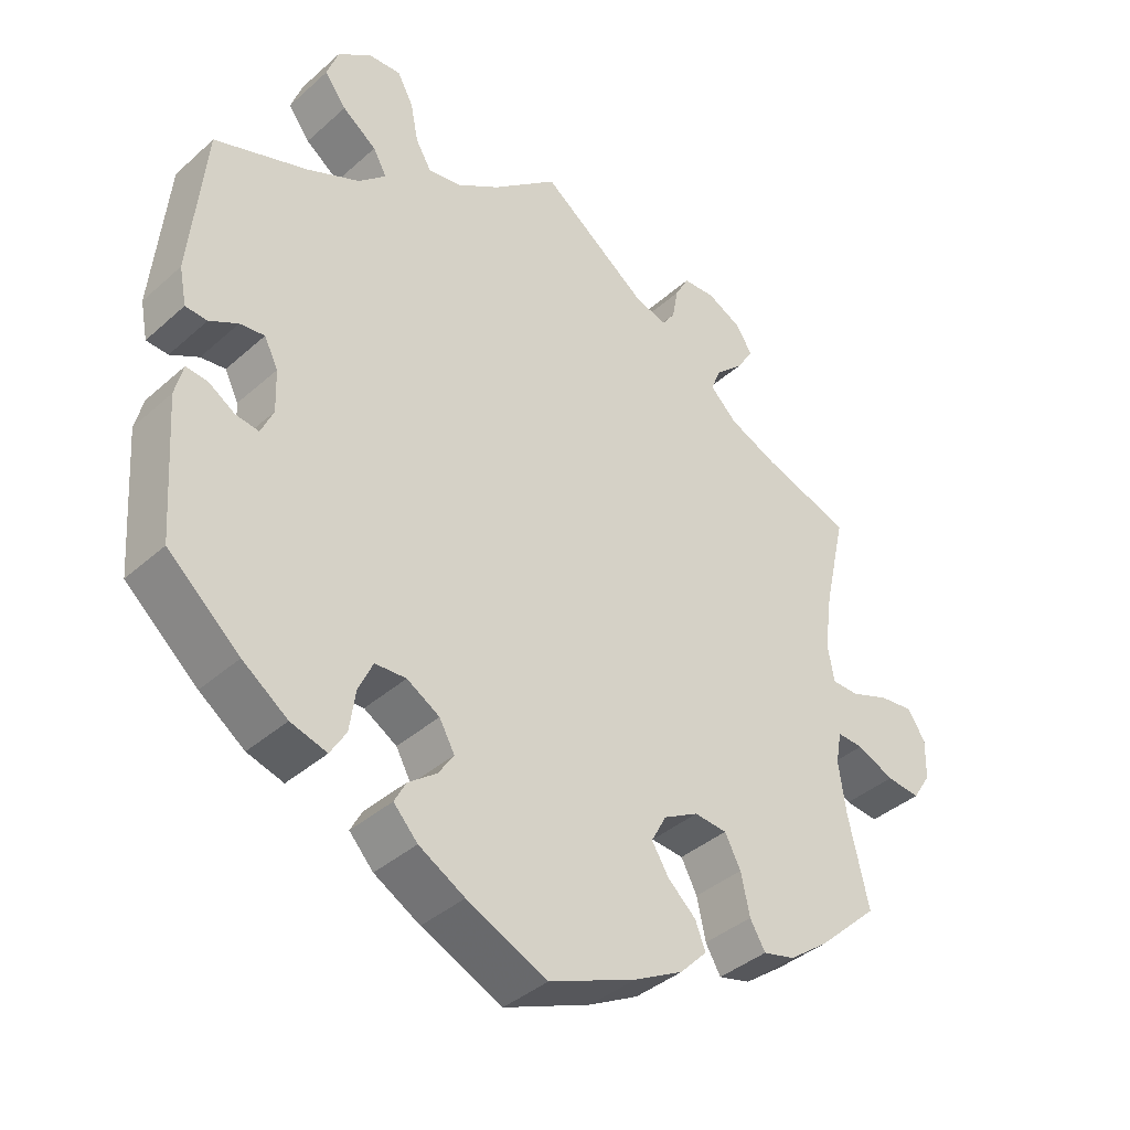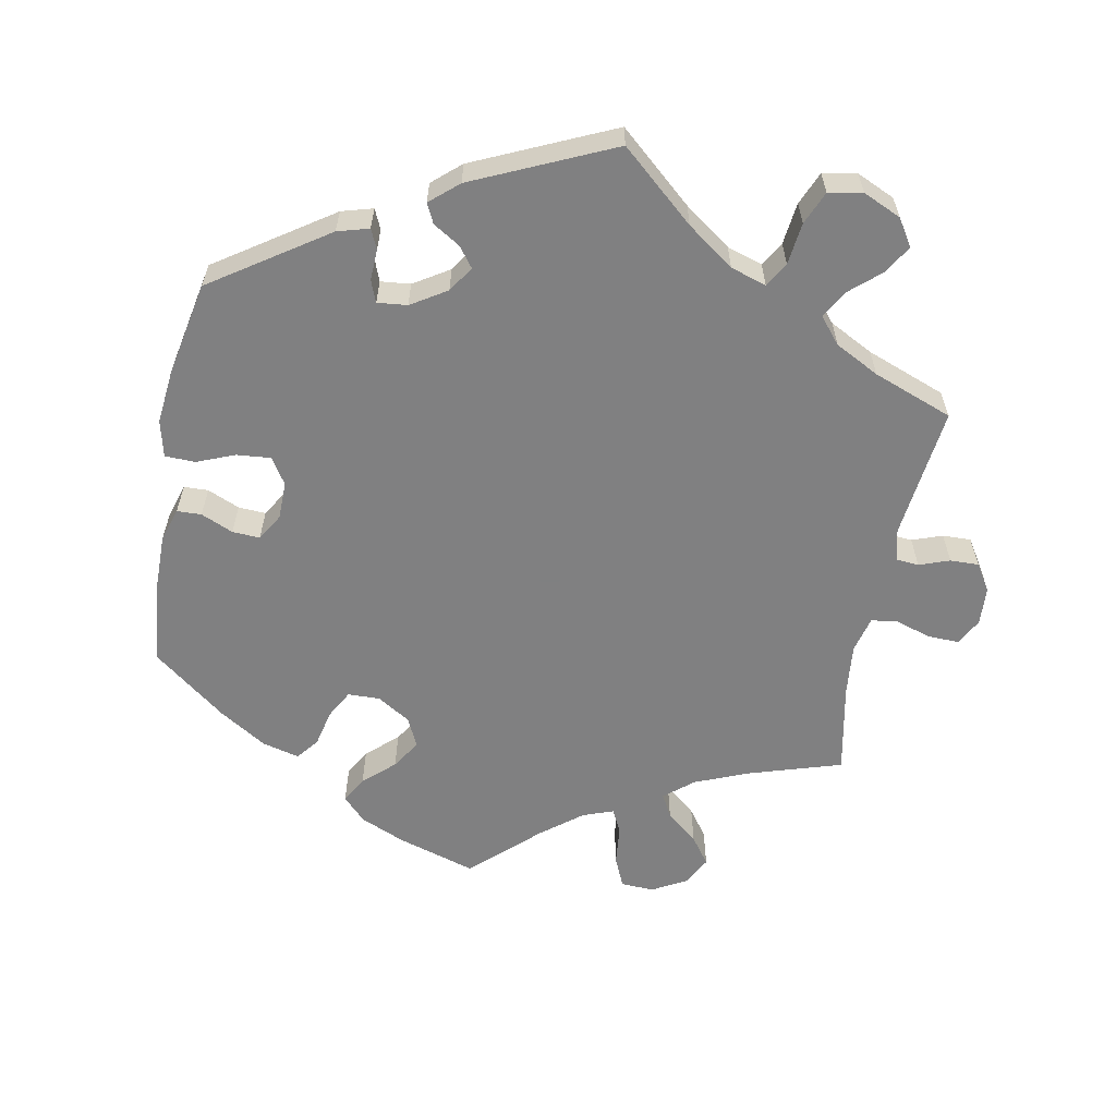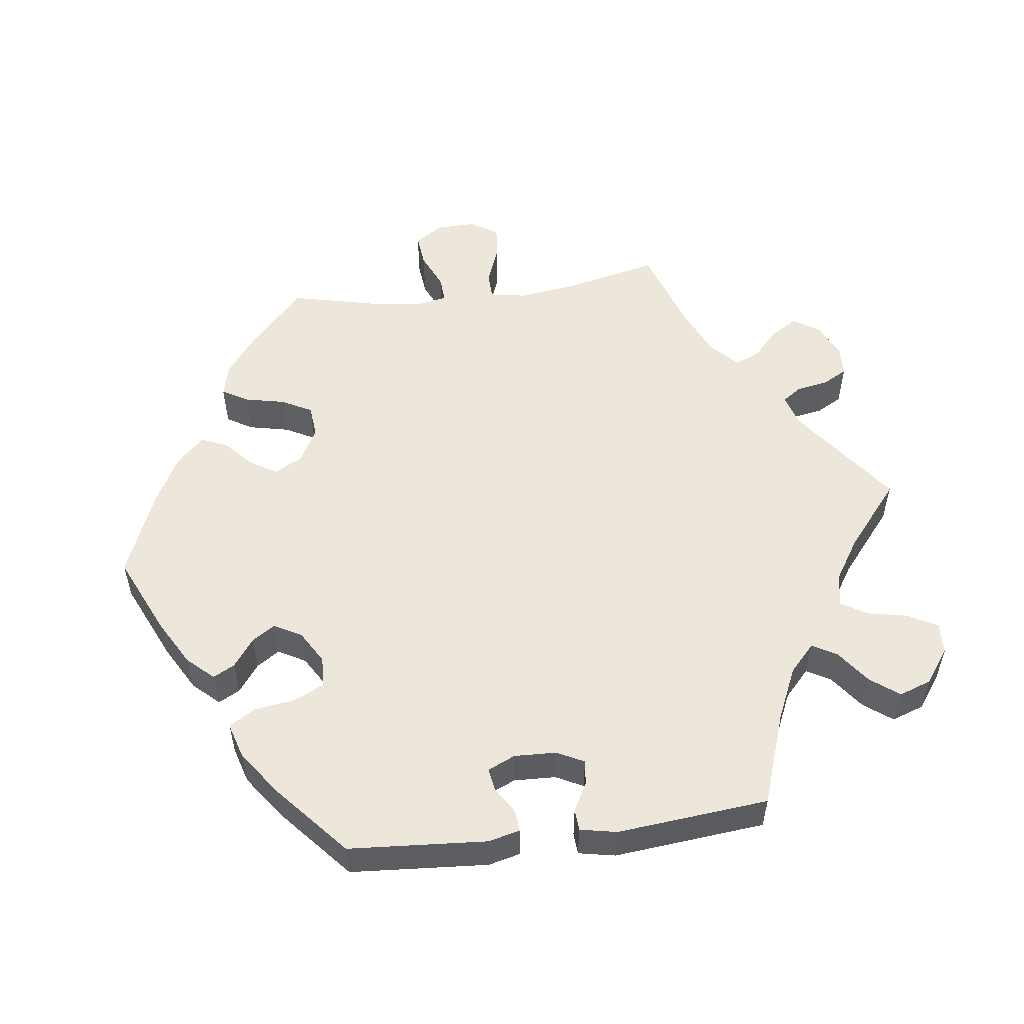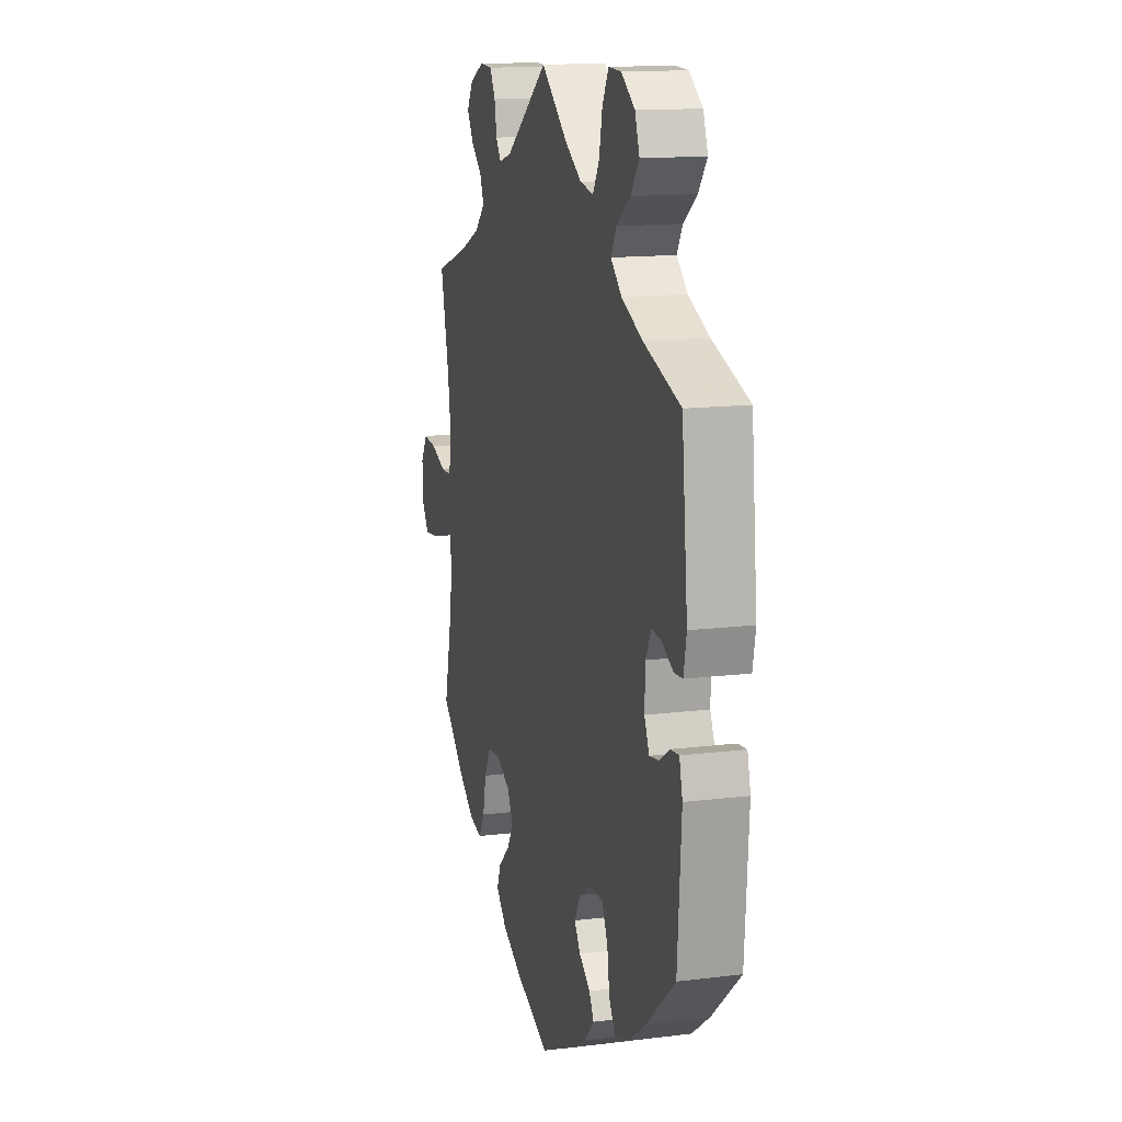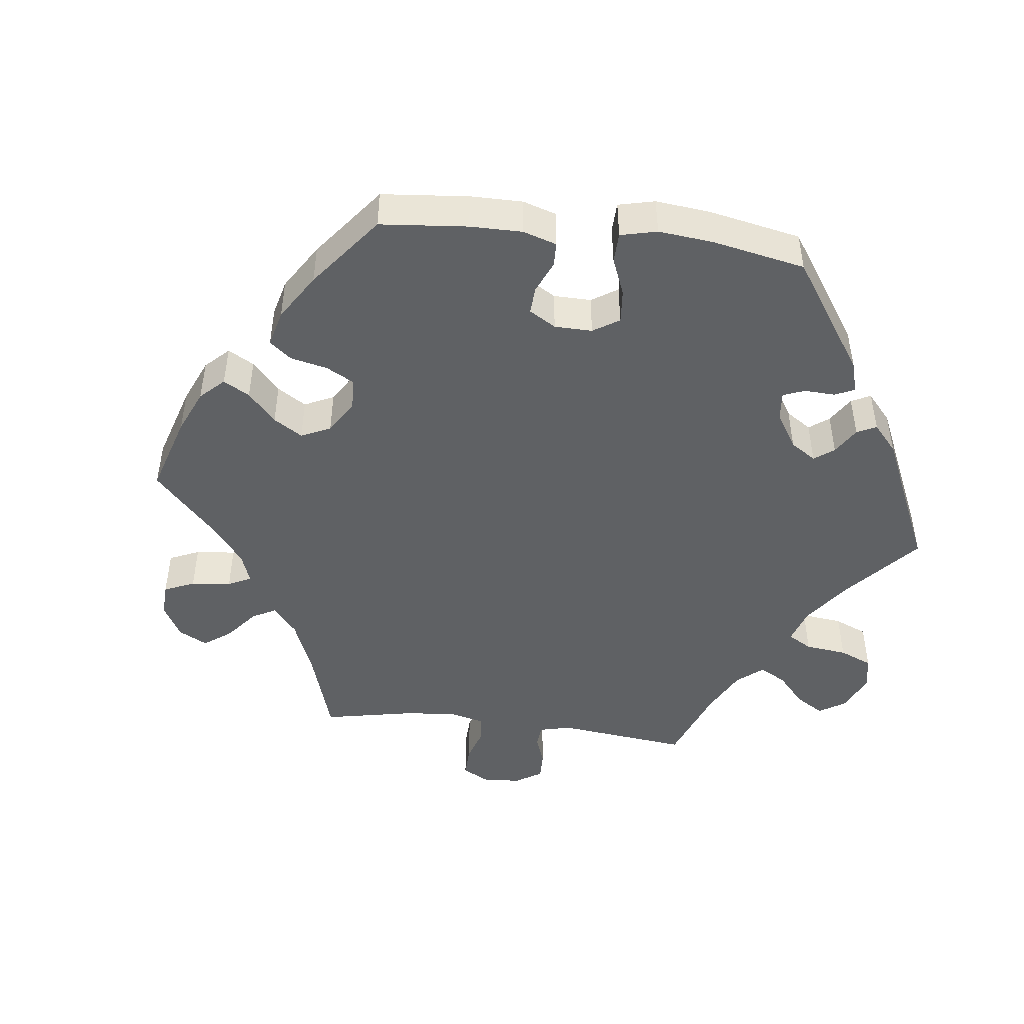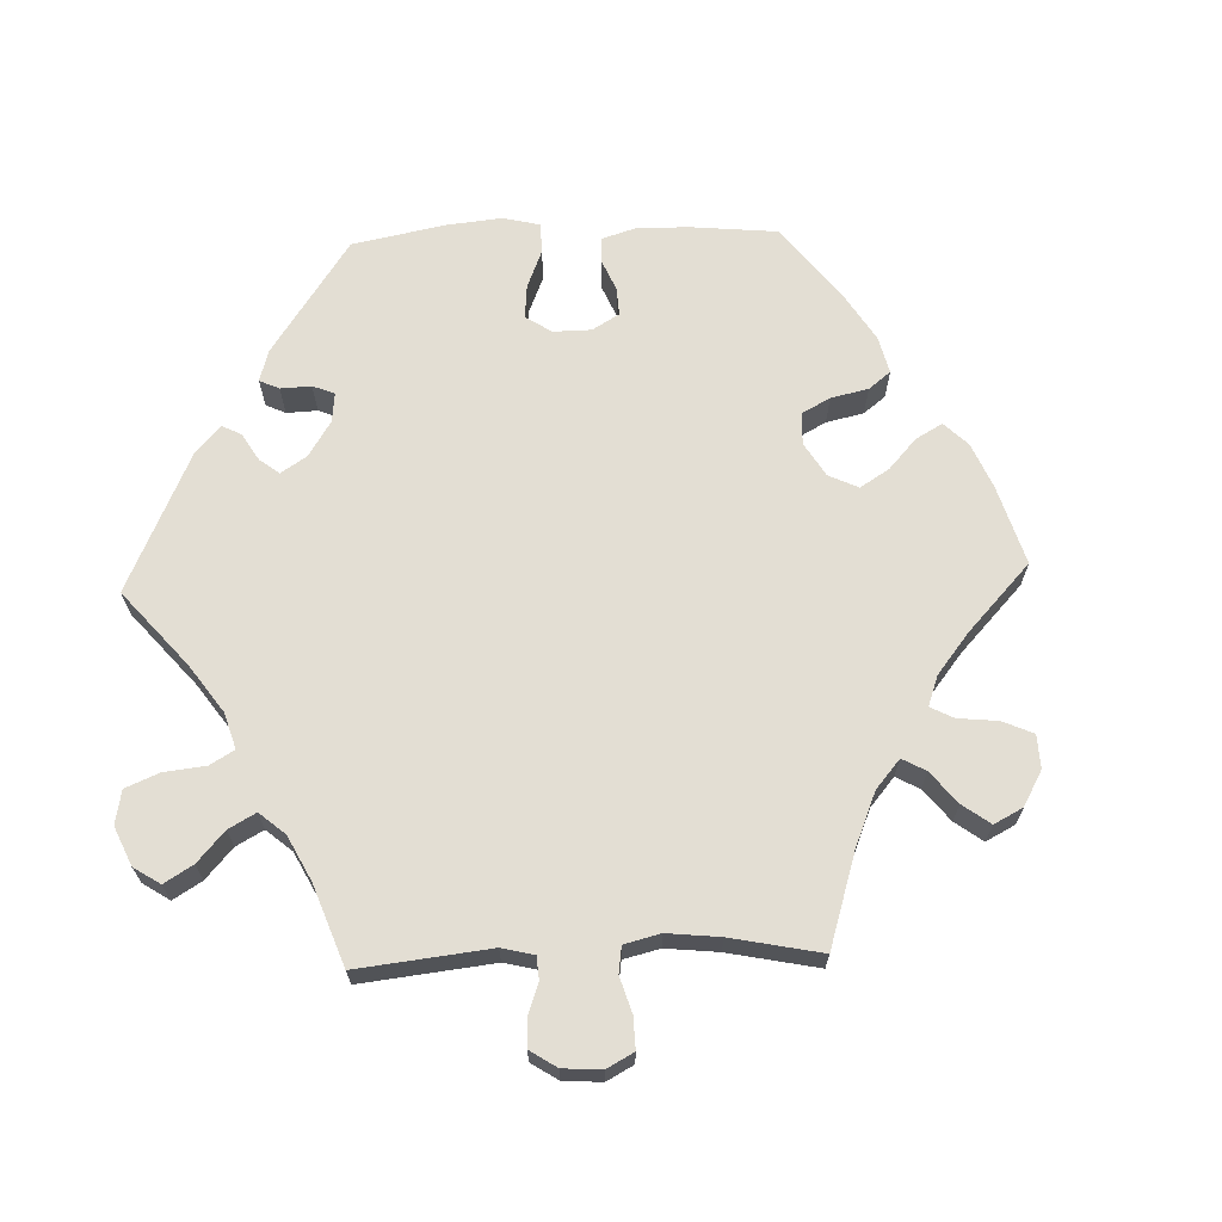
<metadata>
{"format":"obj","ext":"obj","renderer":"f3d","projection":"perspective","resolution":1024,"background":"white","views":[{"elev":-38.8,"azim":-42.1,"up":"+Z"},{"elev":-60.0,"azim":-70.8,"up":"+Y"},{"elev":53.9,"azim":-97.2,"up":"+Y"},{"elev":13.9,"azim":-105.5,"up":"+Z"},{"elev":-46.7,"azim":-157.0,"up":"+Y"},{"elev":67.3,"azim":28.0,"up":"+Y"}]}
</metadata>
<code>
v -0.373 0.07 0.333
v -0.3 0.07 0.366
v -0.262 0.07 0.401
v -0.281 0.07 0.435
v -0.328 0.07 0.47
v -0.358 0.07 0.51
v -0.342 0.07 0.555
v -0.295 0.07 0.589
v -0.251 0.07 0.591
v -0.229 0.07 0.55
v -0.218 0.07 0.495
v -0.196 0.07 0.458
v -0.15 0.07 0.466
v -0.092 0.07 0.503
v -0.001 0.07 0.578
v 0.147 0.07 0.468
v 0.191 0.07 0.455
v 0.209 0.07 0.481
v 0.217 0.07 0.525
v 0.236 0.07 0.56
v 0.28 0.07 0.562
v 0.328 0.07 0.538
v 0.35 0.07 0.502
v 0.327 0.07 0.465
v 0.289 0.07 0.43
v 0.275 0.07 0.396
v 0.312 0.07 0.36
v 0.379 0.07 0.33
v 0.5 0.07 0.289
v 0.47 0.07 0.157
v 0.459 0.07 0.077
v 0.468 0.07 0.026
v 0.505 0.07 0.025
v 0.558 0.07 0.045
v 0.605 0.07 0.05
v 0.629 0.07 0.012
v 0.628 0.07 -0.043
v 0.603 0.07 -0.082
v 0.557 0.07 -0.077
v 0.506 0.07 -0.054
v 0.47 0.07 -0.052
v 0.462 0.07 -0.096
v 0.472 0.07 -0.167
v 0.5 0.07 -0.289
v 0.416 0.07 -0.367
v 0.362 0.07 -0.407
v 0.318 0.07 -0.418
v 0.297 0.07 -0.382
v 0.285 0.07 -0.326
v 0.263 0.07 -0.284
v 0.218 0.07 -0.28
v 0.17 0.07 -0.306
v 0.149 0.07 -0.345
v 0.172 0.07 -0.383
v 0.211 0.07 -0.419
v 0.225 0.07 -0.455
v 0.188 0.07 -0.493
v 0.12 0.07 -0.529
v 0 0.07 -0.578
v -0.111 0.07 -0.527
v -0.174 0.07 -0.491
v -0.207 0.07 -0.455
v -0.191 0.07 -0.425
v -0.152 0.07 -0.396
v -0.131 0.07 -0.364
v -0.152 0.07 -0.326
v -0.197 0.07 -0.299
v -0.24 0.07 -0.301
v -0.26 0.07 -0.344
v -0.268 0.07 -0.4
v -0.29 0.07 -0.436
v -0.34 0.07 -0.421
v -0.402 0.07 -0.376
v -0.501 0.07 -0.289
v -0.514 0.07 -0.097
v -0.503 0.07 -0.053
v -0.473 0.07 -0.056
v -0.437 0.07 -0.079
v -0.405 0.07 -0.084
v -0.388 0.07 -0.046
v -0.39 0.07 0.012
v -0.409 0.07 0.05
v -0.443 0.07 0.046
v -0.482 0.07 0.025
v -0.512 0.07 0.027
v -0.522 0.07 0.078
v -0.501 0.07 0.289
v -0.373 0 0.333
v -0.3 0 0.366
v -0.262 0 0.401
v -0.281 0 0.435
v -0.328 0 0.47
v -0.358 0 0.51
v -0.342 0 0.555
v -0.295 0 0.589
v -0.251 0 0.591
v -0.229 0 0.55
v -0.218 0 0.495
v -0.196 0 0.458
v -0.15 0 0.466
v -0.092 0 0.503
v -0.001 0 0.578
v 0.147 0 0.468
v 0.191 0 0.455
v 0.209 0 0.481
v 0.217 0 0.525
v 0.236 0 0.56
v 0.28 0 0.562
v 0.328 0 0.538
v 0.35 0 0.502
v 0.327 0 0.465
v 0.289 0 0.43
v 0.275 0 0.396
v 0.312 0 0.36
v 0.379 0 0.33
v 0.5 0 0.289
v 0.47 0 0.157
v 0.459 0 0.077
v 0.468 0 0.026
v 0.505 0 0.025
v 0.558 0 0.045
v 0.605 0 0.05
v 0.629 0 0.012
v 0.628 0 -0.043
v 0.603 0 -0.082
v 0.557 0 -0.077
v 0.506 0 -0.054
v 0.47 0 -0.052
v 0.462 0 -0.096
v 0.472 0 -0.167
v 0.5 0 -0.289
v 0.416 0 -0.367
v 0.362 0 -0.407
v 0.318 0 -0.418
v 0.297 0 -0.382
v 0.285 0 -0.326
v 0.263 0 -0.284
v 0.218 0 -0.28
v 0.17 0 -0.306
v 0.149 0 -0.345
v 0.172 0 -0.383
v 0.211 0 -0.419
v 0.225 0 -0.455
v 0.188 0 -0.493
v 0.12 0 -0.529
v 0 0 -0.578
v -0.111 0 -0.527
v -0.174 0 -0.491
v -0.207 0 -0.455
v -0.191 0 -0.425
v -0.152 0 -0.396
v -0.131 0 -0.364
v -0.152 0 -0.326
v -0.197 0 -0.299
v -0.24 0 -0.301
v -0.26 0 -0.344
v -0.268 0 -0.4
v -0.29 0 -0.436
v -0.34 0 -0.421
v -0.402 0 -0.376
v -0.501 0 -0.289
v -0.514 0 -0.097
v -0.503 0 -0.053
v -0.473 0 -0.056
v -0.437 0 -0.079
v -0.405 0 -0.084
v -0.388 0 -0.046
v -0.39 0 0.012
v -0.409 0 0.05
v -0.443 0 0.046
v -0.482 0 0.025
v -0.512 0 0.027
v -0.522 0 0.078
v -0.501 0 0.289
f 86 87 1
f 83 84 85 86
f 82 83 86 1
f 81 82 1 2
f 80 81 2 3
f 75 76 77 78
f 75 78 79
f 74 75 79
f 73 74 79
f 72 73 79 80
f 69 70 71 72
f 68 69 72 80
f 61 62 63 64
f 61 64 65
f 60 61 65
f 59 60 65
f 58 59 65 66
f 54 55 56 57
f 53 54 57 58
f 46 47 48 49
f 46 49 50
f 43 44 45 46
f 42 43 46 50
f 41 42 50 51
f 37 38 39 40
f 37 40 41
f 36 37 41
f 33 34 35 36
f 32 33 36 41
f 31 32 41 51
f 28 29 30
f 27 28 30 31
f 26 27 31 51
f 22 23 24 25
f 22 25 26
f 21 22 26
f 18 19 20 21
f 17 18 21 26
f 16 17 26 51
f 14 15 16 51
f 8 9 10 11
f 8 11 12
f 7 8 12
f 4 5 6 7
f 3 4 7 12
f 67 68 80 3
f 53 58 66
f 52 53 66 67
f 13 14 51 52
f 13 52 67
f 3 12 13 67
f 88 174 173
f 173 172 171 170
f 88 173 170 169
f 89 88 169 168
f 90 89 168 167
f 165 164 163 162
f 166 165 162
f 166 162 161
f 166 161 160
f 167 166 160 159
f 159 158 157 156
f 167 159 156 155
f 151 150 149 148
f 152 151 148
f 152 148 147
f 152 147 146
f 153 152 146 145
f 144 143 142 141
f 145 144 141 140
f 136 135 134 133
f 137 136 133
f 133 132 131 130
f 137 133 130 129
f 138 137 129 128
f 127 126 125 124
f 128 127 124
f 128 124 123
f 123 122 121 120
f 128 123 120 119
f 138 128 119 118
f 117 116 115
f 118 117 115 114
f 138 118 114 113
f 112 111 110 109
f 113 112 109
f 113 109 108
f 108 107 106 105
f 113 108 105 104
f 138 113 104 103
f 138 103 102 101
f 98 97 96 95
f 99 98 95
f 99 95 94
f 94 93 92 91
f 99 94 91 90
f 90 167 155 154
f 153 145 140
f 154 153 140 139
f 139 138 101 100
f 154 139 100
f 154 100 99 90
f 1 88 89 2
f 2 89 90 3
f 3 90 91 4
f 4 91 92 5
f 5 92 93 6
f 6 93 94 7
f 7 94 95 8
f 8 95 96 9
f 9 96 97 10
f 10 97 98 11
f 11 98 99 12
f 12 99 100 13
f 13 100 101 14
f 14 101 102 15
f 15 102 103 16
f 16 103 104 17
f 17 104 105 18
f 18 105 106 19
f 19 106 107 20
f 20 107 108 21
f 21 108 109 22
f 22 109 110 23
f 23 110 111 24
f 24 111 112 25
f 25 112 113 26
f 26 113 114 27
f 27 114 115 28
f 28 115 116 29
f 29 116 117 30
f 30 117 118 31
f 31 118 119 32
f 32 119 120 33
f 33 120 121 34
f 34 121 122 35
f 35 122 123 36
f 36 123 124 37
f 37 124 125 38
f 38 125 126 39
f 39 126 127 40
f 40 127 128 41
f 41 128 129 42
f 42 129 130 43
f 43 130 131 44
f 44 131 132 45
f 45 132 133 46
f 46 133 134 47
f 47 134 135 48
f 48 135 136 49
f 49 136 137 50
f 50 137 138 51
f 51 138 139 52
f 52 139 140 53
f 53 140 141 54
f 54 141 142 55
f 55 142 143 56
f 56 143 144 57
f 57 144 145 58
f 58 145 146 59
f 59 146 147 60
f 60 147 148 61
f 61 148 149 62
f 62 149 150 63
f 63 150 151 64
f 64 151 152 65
f 65 152 153 66
f 66 153 154 67
f 67 154 155 68
f 68 155 156 69
f 69 156 157 70
f 70 157 158 71
f 71 158 159 72
f 72 159 160 73
f 73 160 161 74
f 74 161 162 75
f 75 162 163 76
f 76 163 164 77
f 77 164 165 78
f 78 165 166 79
f 79 166 167 80
f 80 167 168 81
f 81 168 169 82
f 82 169 170 83
f 83 170 171 84
f 84 171 172 85
f 85 172 173 86
f 86 173 174 87
f 87 174 88 1

</code>
